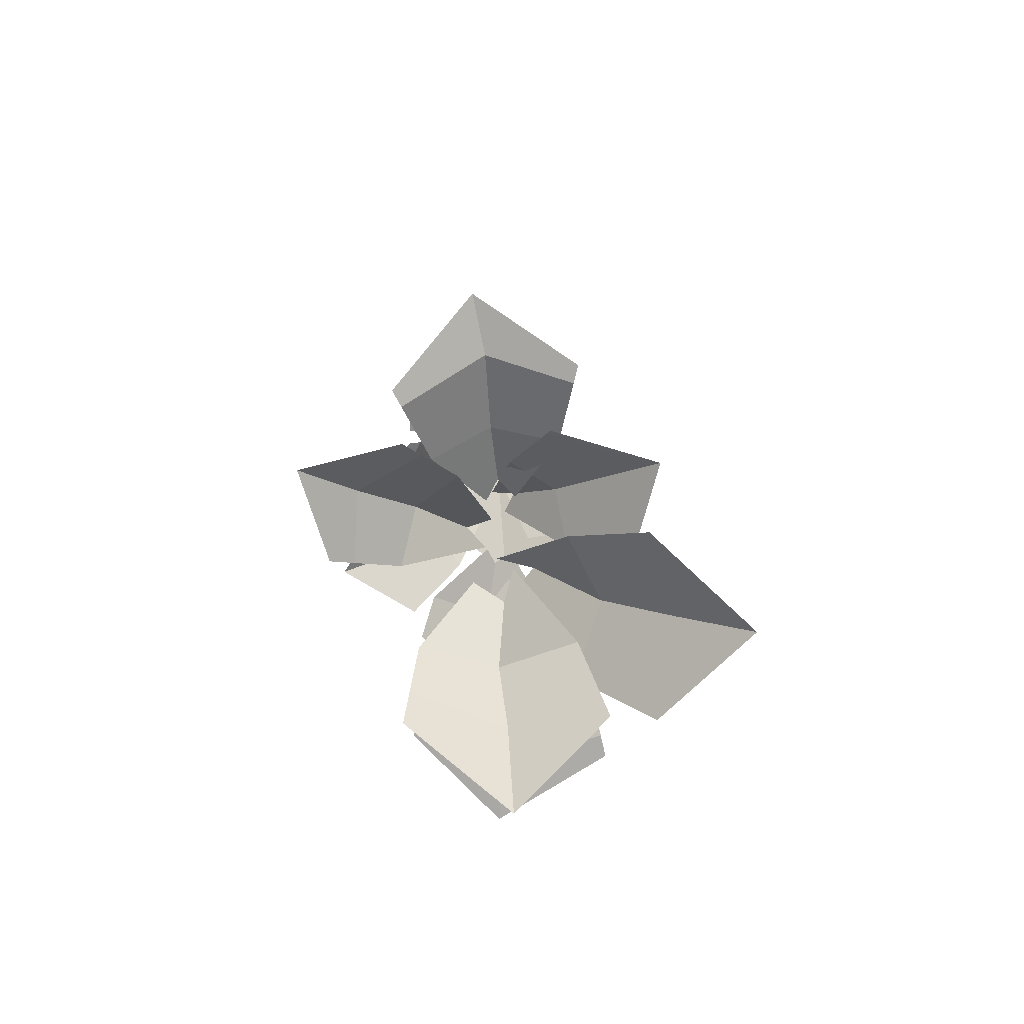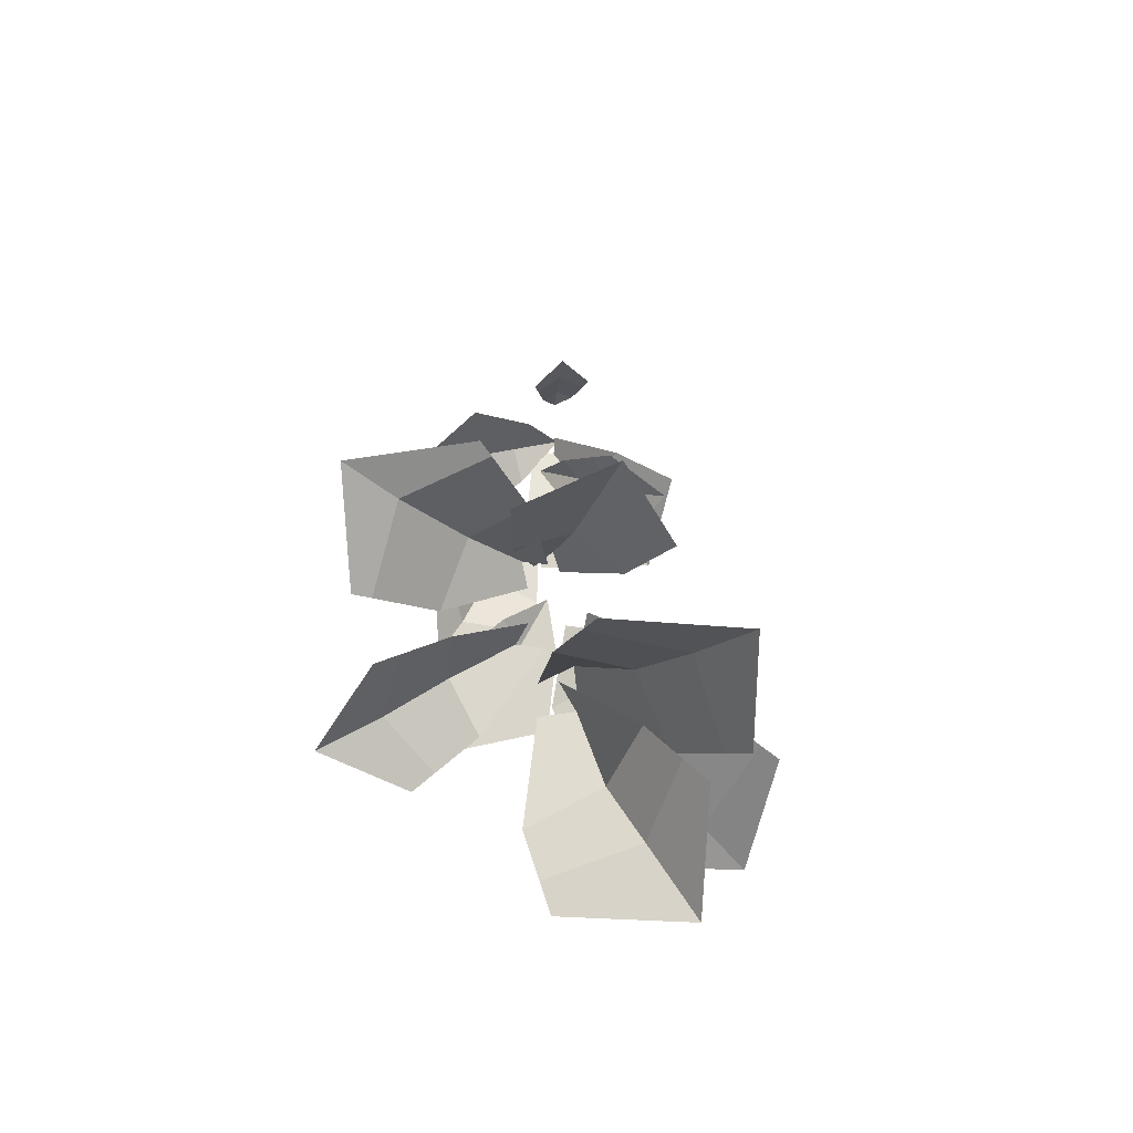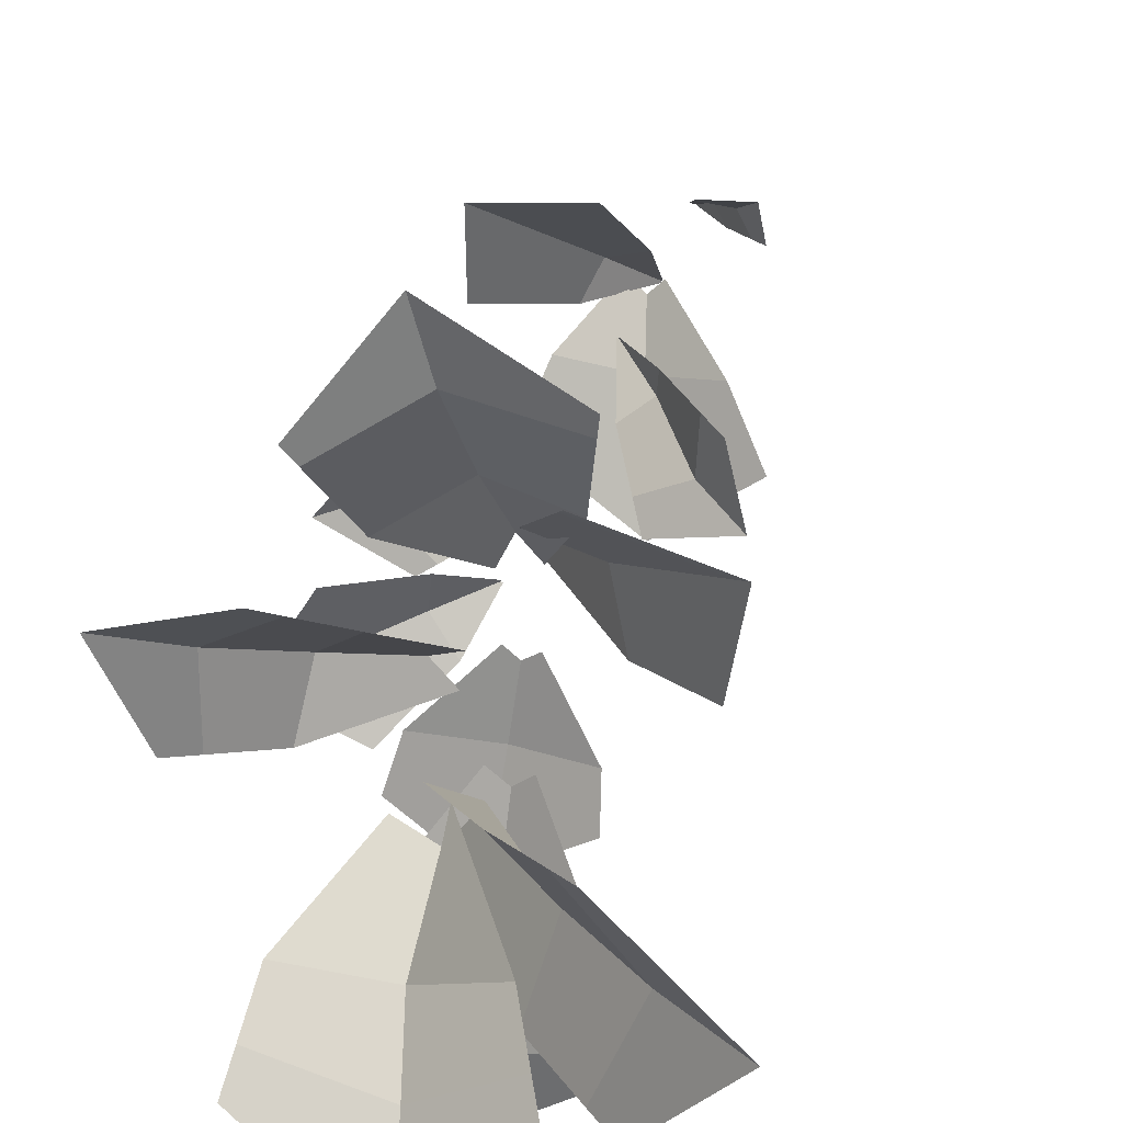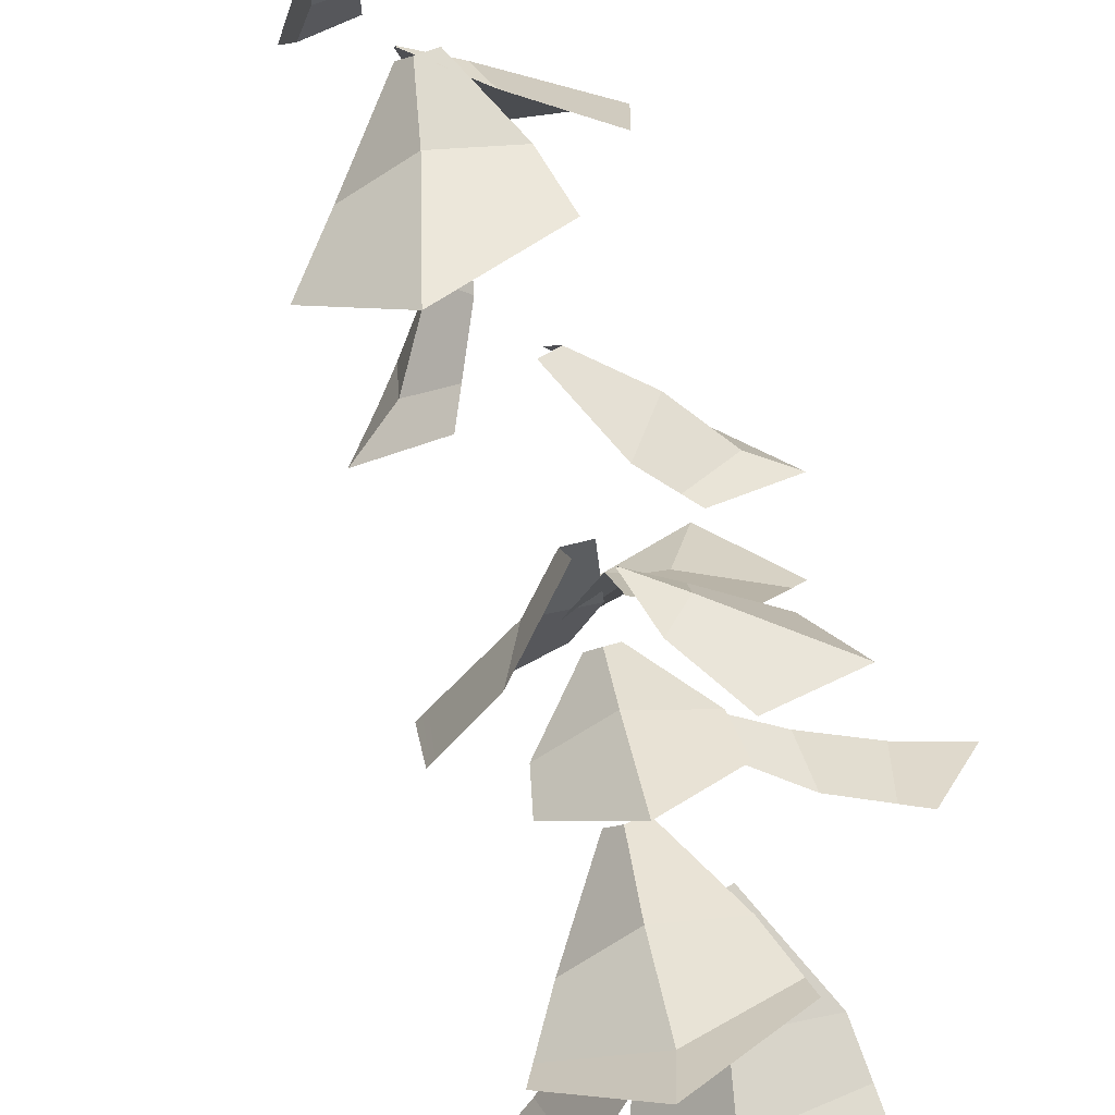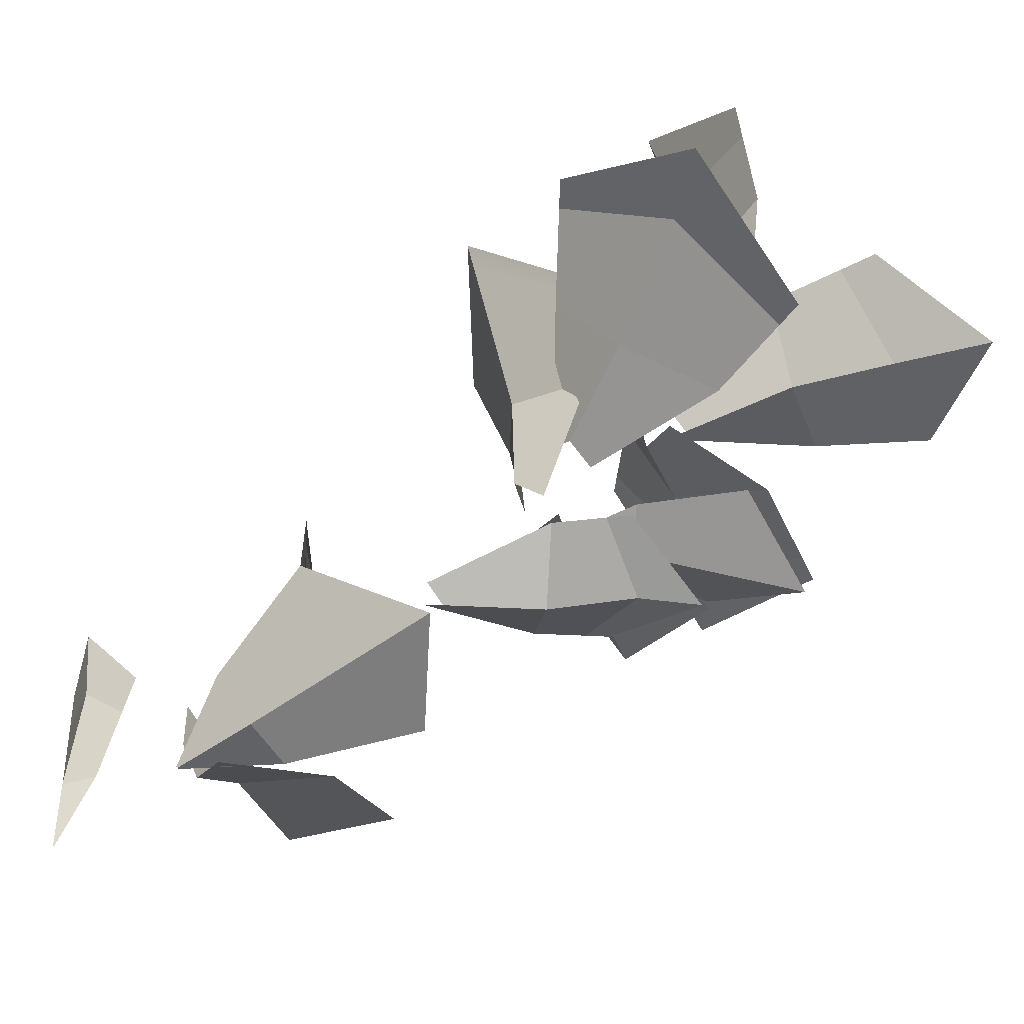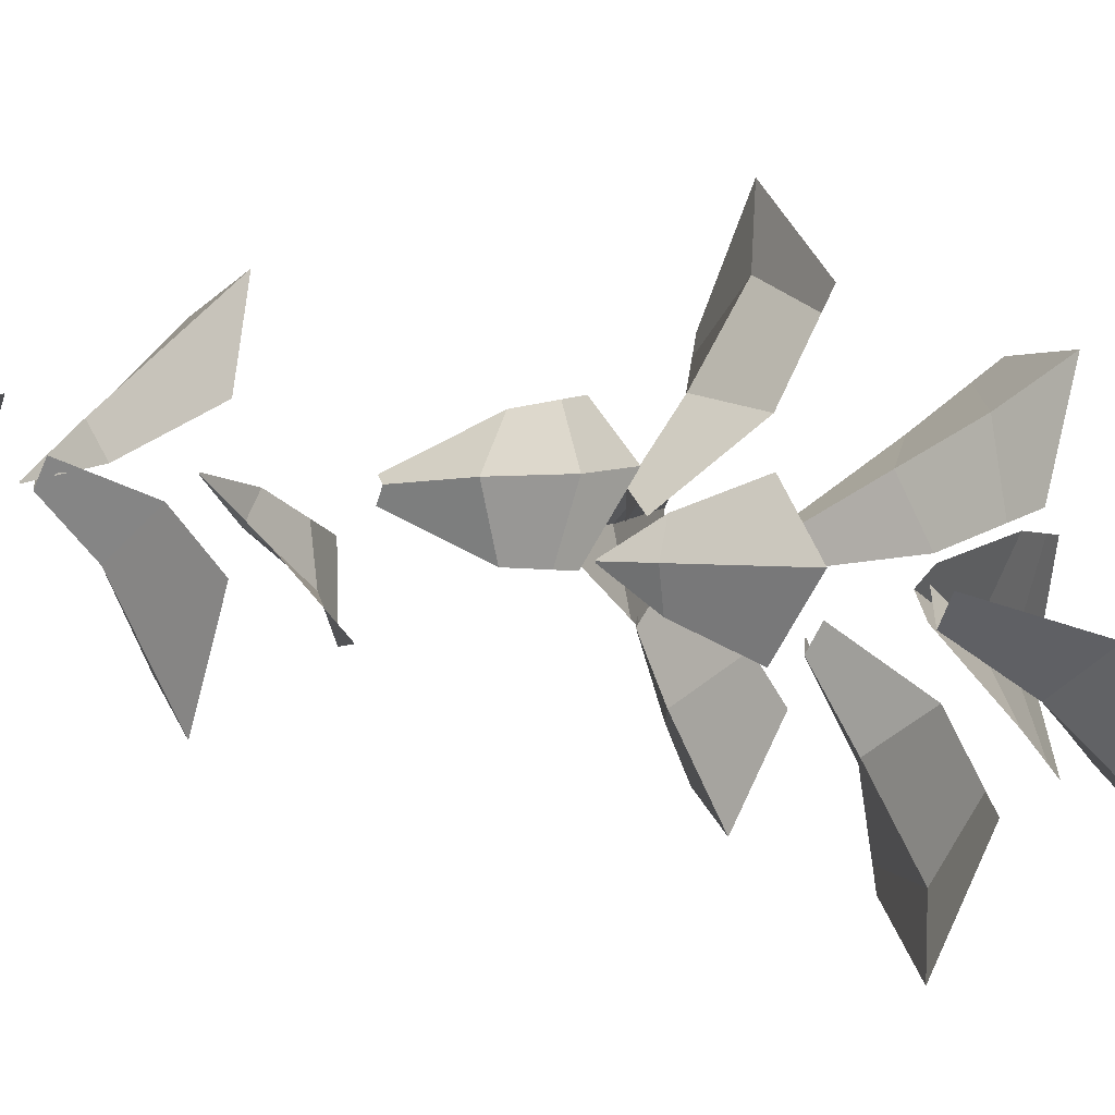
<metadata>
{"format":"obj","ext":"obj","renderer":"f3d","projection":"perspective","resolution":1024,"background":"white","views":[{"elev":-75.0,"azim":-4.8,"up":"+Y"},{"elev":-64.8,"azim":38.5,"up":"+Y"},{"elev":35.3,"azim":14.0,"up":"+Z"},{"elev":-65.3,"azim":-161.7,"up":"+Z"},{"elev":35.2,"azim":-141.3,"up":"+Z"},{"elev":-19.3,"azim":-109.4,"up":"+Z"}]}
</metadata>
<code>
g snow_detail_leaves
v -0.08456 3.623 0.07073
v 0.1582 3.316 0.1223
v 0.06387 3.398 0.2287
v -0.08433 3.624 0.07715
v 0.1582 3.316 0.1223
v 0.3613 3.05 0.2192
v 0.2731 3.002 0.4372
v 0.06387 3.398 0.2287
v -0.08433 3.624 0.07715
v 0.06387 3.398 0.2287
v -0.05912 3.286 0.2726
v -0.09097 3.622 0.07515
v 0.06387 3.398 0.2287
v 0.2731 3.002 0.4372
v 0.0245 3.004 0.4521
v -0.05912 3.286 0.2726
v 0.2731 3.002 0.4372
v 0.4322 2.81 0.6028
v 0.06918 2.853 0.5482
v 0.0245 3.004 0.4521
v 0.3613 3.05 0.2192
v 0.4699 2.908 0.2709
v 0.4322 2.81 0.6028
v 0.2731 3.002 0.4372
v -0.3013 2.696 0.1053
v -0.5971 2.179 -0.1709
v -0.1026 2.369 -0.3506
v -0.179 2.733 -0.036
v -0.5971 2.179 -0.1709
v -0.7373 1.892 -0.5694
v 0.0329 1.878 -1.144
v -0.1026 2.369 -0.3506
v -0.179 2.733 -0.036
v -0.1026 2.369 -0.3506
v 0.4054 2.198 -0.206
v -0.06564 2.701 0.09716
v -0.1026 2.369 -0.3506
v 0.0329 1.878 -1.144
v 0.6996 1.92 -0.6197
v 0.4054 2.198 -0.206
v -0.06421 -0.03479 0.008682
v 0.4842 -0.5803 -0.1167
v 0.3464 -0.4327 0.3507
v 0.002157 -0.02472 0.1767
v 0.4842 -0.5803 -0.1167
v 1.059 -0.9643 0.7419
v 0.3464 -0.4327 0.3507
v 0.9568 -0.8776 -0.05436
v 1.168 -1.046 0.8022
v 1.03 -0.9234 -0.04485
v 0.002157 -0.02472 0.1767
v 0.3464 -0.4327 0.3507
v -0.06741 -0.5858 0.5939
v -0.1938 -0.03611 0.1757
v 0.3464 -0.4327 0.3507
v 0.198 -0.8853 0.9232
v -0.06741 -0.5858 0.5939
v 1.059 -0.9643 0.7419
v 0.239 -0.9314 0.9739
v 1.168 -1.046 0.8022
v -0.1874 -1.14 0.2286
v -0.4905 -1.751 0.7234
v -0.8135 -1.523 0.3847
v -0.3893 -1.096 0.1295
v -0.4905 -1.751 0.7234
v -0.7876 -1.989 0.9297
v -1.272 -1.847 0.5642
v -0.8135 -1.523 0.3847
v -0.3893 -1.096 0.1295
v -0.8135 -1.523 0.3847
v -0.8883 -1.69 -0.07449
v -0.2206 -1.139 -0.01753
v -0.8135 -1.523 0.3847
v -1.272 -1.847 0.5642
v -1.257 -1.917 -0.01145
v -0.8883 -1.69 -0.07449
v -1.272 -1.847 0.5642
v -1.735 -2.113 0.7581
v -1.444 -2.032 0.02052
v -1.257 -1.917 -0.01145
v -0.7876 -1.989 0.9297
v -0.9382 -2.11 1.034
v -1.735 -2.113 0.7581
v -1.272 -1.847 0.5642
v -0.3012 -2.087 -0.04076
v -0.6743 -2.853 -0.3514
v -0.05646 -2.695 -0.5146
v -0.0475 -2.101 -0.1766
v -0.6743 -2.853 -0.3514
v -0.7122 -3.167 -0.5949
v 0.03843 -3.135 -0.8256
v -0.05646 -2.695 -0.5146
v -0.0475 -2.101 -0.1766
v -0.05646 -2.695 -0.5146
v 0.5119 -2.89 -0.1949
v 0.00271 -2.094 0.09794
v -0.05646 -2.695 -0.5146
v 0.03843 -3.135 -0.8256
v 0.6648 -3.211 -0.4132
v 0.5119 -2.89 -0.1949
v 0.03843 -3.135 -0.8256
v 0.1234 -3.624 -1.301
v 0.7692 -3.431 -0.5624
v 0.6648 -3.211 -0.4132
v -0.7122 -3.167 -0.5949
v -0.7381 -3.383 -0.7612
v 0.1234 -3.624 -1.301
v 0.03843 -3.135 -0.8256
v -0.1654 1.918 0.1564
v -0.07681 1.529 -0.1437
v 0.1271 1.622 0.01023
v -0.1531 1.918 0.1574
v -0.07681 1.529 -0.1437
v 0.09551 1.198 -0.3775
v 0.4491 1.139 -0.1668
v 0.1271 1.622 0.01023
v -0.1531 1.918 0.1574
v 0.1271 1.622 0.01023
v 0.1607 1.521 0.249
v -0.1584 1.918 0.168
v 0.1271 1.622 0.01023
v 0.4491 1.139 -0.1668
v 0.4603 1.186 0.2258
v 0.1607 1.521 0.249
v 0.4491 1.139 -0.1668
v 0.7798 0.9331 -0.3418
v 0.6324 0.9928 0.2124
v 0.4603 1.186 0.2258
v 0.09551 1.198 -0.3775
v 0.1945 1.007 -0.5119
v 0.7798 0.9331 -0.3418
v 0.4491 1.139 -0.1668
v -0.0954 2.787 0.02837
v -0.09938 2.464 0.4087
v -0.3832 2.538 0.2874
v -0.1098 2.787 0.03069
v -0.09938 2.464 0.4087
v -0.2906 2.031 0.9226
v -1.016 1.902 0.8979
v -0.3832 2.538 0.2874
v -0.1098 2.787 0.03069
v -0.3832 2.538 0.2874
v -0.5003 2.434 0.02649
v -0.1071 2.786 0.01709
v -0.3832 2.538 0.2874
v -1.016 1.902 0.8979
v -1.03 1.976 0.2176
v -0.5003 2.434 0.02649
v -0.2589 1.037 0.2304
v -0.6658 0.4985 0.4978
v -0.7735 0.6731 0.08124
v -0.3705 1.042 0.1373
v -0.6658 0.4985 0.4978
v -0.8649 0.2852 0.5023
v -1.062 0.2541 0.04662
v -0.7735 0.6731 0.08124
v -0.3705 1.042 0.1373
v -0.7735 0.6731 0.08124
v -0.5486 0.498 -0.2901
v -0.2352 1.037 0.07128
v -0.7735 0.6731 0.08124
v -1.062 0.2541 0.04662
v -0.7396 0.2846 -0.3408
v -0.5486 0.498 -0.2901
v -1.062 0.2541 0.04662
v -1.338 0.05237 0.01266
v -0.8302 0.1833 -0.365
v -0.7396 0.2846 -0.3408
v -0.8649 0.2852 0.5023
v -0.9595 0.1838 0.5044
v -1.338 0.05237 0.01266
v -1.062 0.2541 0.04662
v -0.1967 -0.4477 -0.2343
v -0.62 -0.7979 -0.597
v -0.1461 -0.5364 -0.7949
v -0.1162 -0.3804 -0.3717
v -0.62 -0.7979 -0.597
v -0.6954 -0.9577 -0.9083
v -0.1991 -0.8329 -1.446
v -0.1461 -0.5364 -0.7949
v -0.1162 -0.3804 -0.3717
v -0.1461 -0.5364 -0.7949
v 0.3883 -0.729 -0.6983
v 0.007024 -0.4337 -0.2548
v -0.1461 -0.5364 -0.7949
v -0.1991 -0.8329 -1.446
v 0.4173 -0.8817 -1.02
v 0.3883 -0.729 -0.6983
v -0.01432 -1.467 -0.1807
v -0.4296 -1.922 -0.7067
v 0.1003 -1.705 -0.8717
v 0.1016 -1.403 -0.3441
v -0.4296 -1.922 -0.7067
v -0.6239 -2.056 -1.206
v 0.0589 -2.044 -1.55
v 0.1003 -1.705 -0.8717
v 0.1016 -1.403 -0.3441
v 0.1003 -1.705 -0.8717
v 0.655 -1.947 -0.7313
v 0.2406 -1.473 -0.1864
v 0.1003 -1.705 -0.8717
v 0.0589 -2.044 -1.55
v 0.8215 -2.088 -1.239
v 0.655 -1.947 -0.7313
v 0.0589 -2.044 -1.55
v 0.06863 -2.019 -2.061
v 0.8719 -2.131 -1.393
v 0.8215 -2.088 -1.239
v -0.6239 -2.056 -1.206
v -0.6828 -2.097 -1.358
v 0.06863 -2.019 -2.061
v 0.0589 -2.044 -1.55
v -0.2844 -0.1015 -0.0944
v -0.5733 -0.386 0.0913
v -0.6155 -0.3159 -0.1955
v -0.2941 -0.101 -0.105
v -0.5733 -0.386 0.0913
v -1.05 -0.7682 0.1882
v -1.398 -0.8738 -0.4119
v -0.6155 -0.3159 -0.1955
v -0.2941 -0.101 -0.105
v -0.6155 -0.3159 -0.1955
v -0.4265 -0.4124 -0.4094
v -0.2801 -0.1023 -0.1091
v -0.6155 -0.3159 -0.1955
v -1.398 -0.8738 -0.4119
v -0.7794 -0.817 -0.7351
v -0.4265 -0.4124 -0.4094
v 0.01023 -2.081 -0.1204
v 0.5203 -2.872 -0.4988
v 0.6683 -2.675 0.08057
v 0.1582 -2.075 0.115
v 0.5203 -2.872 -0.4988
v 0.9142 -3.226 -0.5481
v 1.186 -3.163 0.1555
v 0.6683 -2.675 0.08057
v 0.1582 -2.075 0.115
v 0.6683 -2.675 0.08057
v 0.3641 -2.844 0.6073
v -0.1355 -2.069 0.1633
v 0.6683 -2.675 0.08057
v 1.186 -3.163 0.1555
v 0.7299 -3.193 0.7564
v 0.3641 -2.844 0.6073
v 1.186 -3.163 0.1555
v 1.735 -3.589 0.2214
v 0.9153 -3.37 0.832
v 0.7299 -3.193 0.7564
v 0.9142 -3.226 -0.5481
v 1.114 -3.406 -0.5732
v 1.735 -3.589 0.2214
v 1.186 -3.163 0.1555
v 0.007134 -0.3744 0.2398
v 0.3227 -0.7949 0.8538
v -0.2559 -0.6202 0.8915
v -0.1543 -0.3189 0.3712
v 0.3227 -0.7949 0.8538
v 0.3961 -0.9128 1.385
v -0.3538 -0.9541 1.567
v -0.2559 -0.6202 0.8915
v -0.1543 -0.3189 0.3712
v -0.2559 -0.6202 0.8915
v -0.7294 -0.9036 0.6385
v -0.2402 -0.4 0.1892
v -0.2559 -0.6202 0.8915
v -0.3538 -0.9541 1.567
v -1.006 -1.058 1.098
v -0.7294 -0.9036 0.6385
v -0.3538 -0.9541 1.567
v -0.4982 -0.9296 2.061
v -1.09 -1.104 1.238
v -1.006 -1.058 1.098
v 0.3961 -0.9128 1.385
v 0.4185 -0.9486 1.546
v -0.4982 -0.9296 2.061
v -0.3538 -0.9541 1.567
g snow_detail_leaves_0
f 3 2 1
f 4 3 1
f 7 6 5
f 8 7 5
f 11 10 9
f 12 11 9
f 15 14 13
f 16 15 13
f 19 18 17
f 20 19 17
f 23 22 21
f 24 23 21
f 27 26 25
f 28 27 25
f 31 30 29
f 32 31 29
f 35 34 33
f 36 35 33
f 39 38 37
f 40 39 37
f 43 42 41
f 44 43 41
f 47 46 45
f 46 48 45
f 46 49 48
f 49 50 48
f 53 52 51
f 54 53 51
f 57 56 55
f 56 58 55
f 56 59 58
f 59 60 58
f 63 62 61
f 64 63 61
f 67 66 65
f 68 67 65
f 71 70 69
f 72 71 69
f 75 74 73
f 76 75 73
f 79 78 77
f 80 79 77
f 83 82 81
f 84 83 81
f 87 86 85
f 88 87 85
f 91 90 89
f 92 91 89
f 95 94 93
f 96 95 93
f 99 98 97
f 100 99 97
f 103 102 101
f 104 103 101
f 107 106 105
f 108 107 105
f 111 110 109
f 112 111 109
f 115 114 113
f 116 115 113
f 119 118 117
f 120 119 117
f 123 122 121
f 124 123 121
f 127 126 125
f 128 127 125
f 131 130 129
f 132 131 129
f 135 134 133
f 136 135 133
f 139 138 137
f 140 139 137
f 143 142 141
f 144 143 141
f 147 146 145
f 148 147 145
f 151 150 149
f 152 151 149
f 155 154 153
f 156 155 153
f 159 158 157
f 160 159 157
f 163 162 161
f 164 163 161
f 167 166 165
f 168 167 165
f 171 170 169
f 172 171 169
f 175 174 173
f 176 175 173
f 179 178 177
f 180 179 177
f 183 182 181
f 184 183 181
f 187 186 185
f 188 187 185
f 191 190 189
f 192 191 189
f 195 194 193
f 196 195 193
f 199 198 197
f 200 199 197
f 203 202 201
f 204 203 201
f 207 206 205
f 208 207 205
f 211 210 209
f 212 211 209
f 215 214 213
f 216 215 213
f 219 218 217
f 220 219 217
f 223 222 221
f 224 223 221
f 227 226 225
f 228 227 225
f 231 230 229
f 232 231 229
f 235 234 233
f 236 235 233
f 239 238 237
f 240 239 237
f 243 242 241
f 244 243 241
f 247 246 245
f 248 247 245
f 251 250 249
f 252 251 249
f 255 254 253
f 256 255 253
f 259 258 257
f 260 259 257
f 263 262 261
f 264 263 261
f 267 266 265
f 268 267 265
f 271 270 269
f 272 271 269
f 275 274 273
f 276 275 273

</code>
